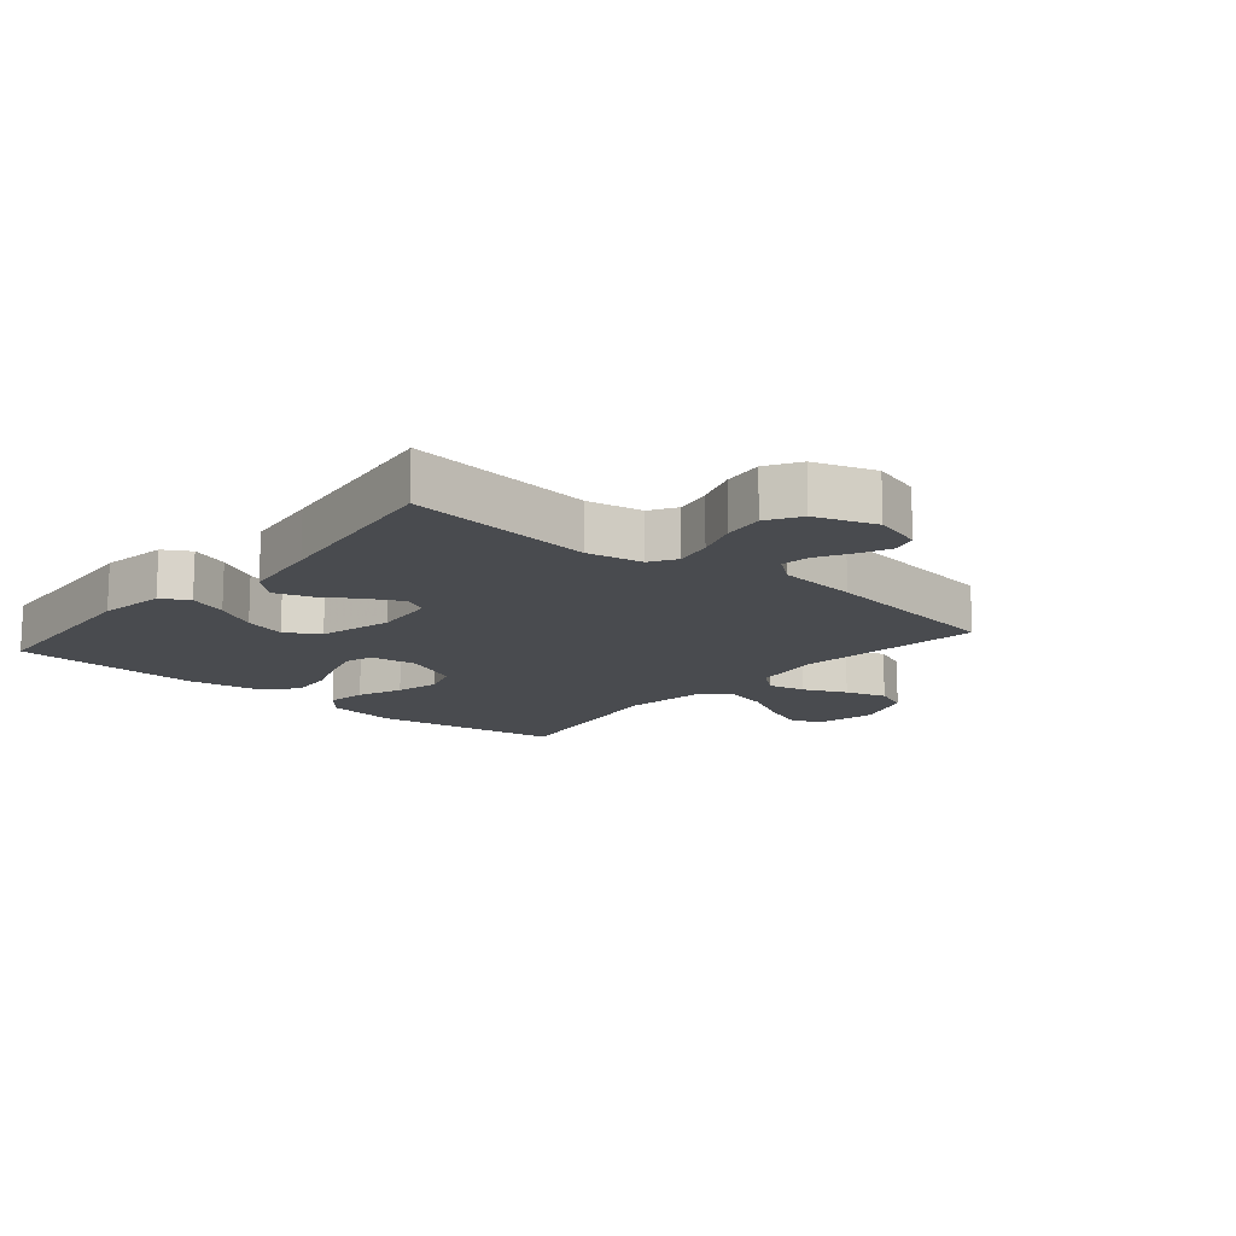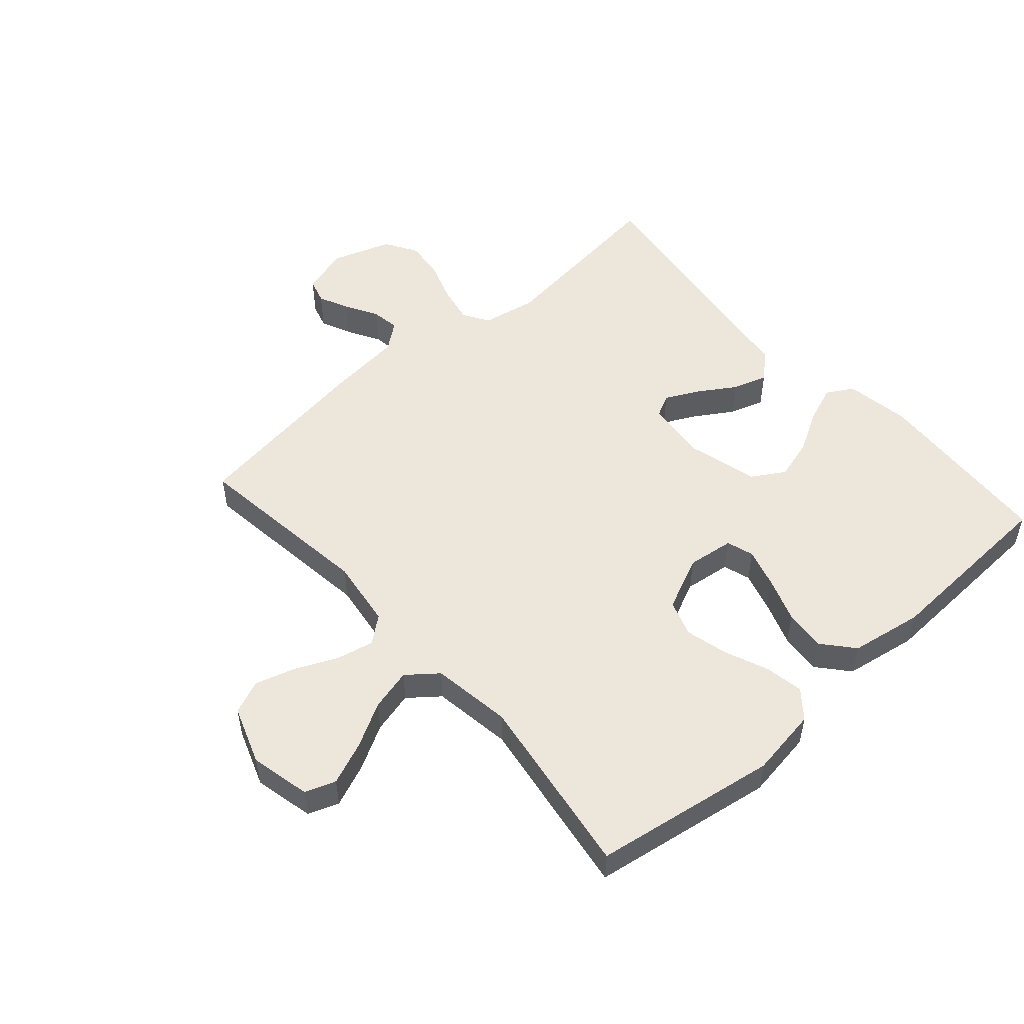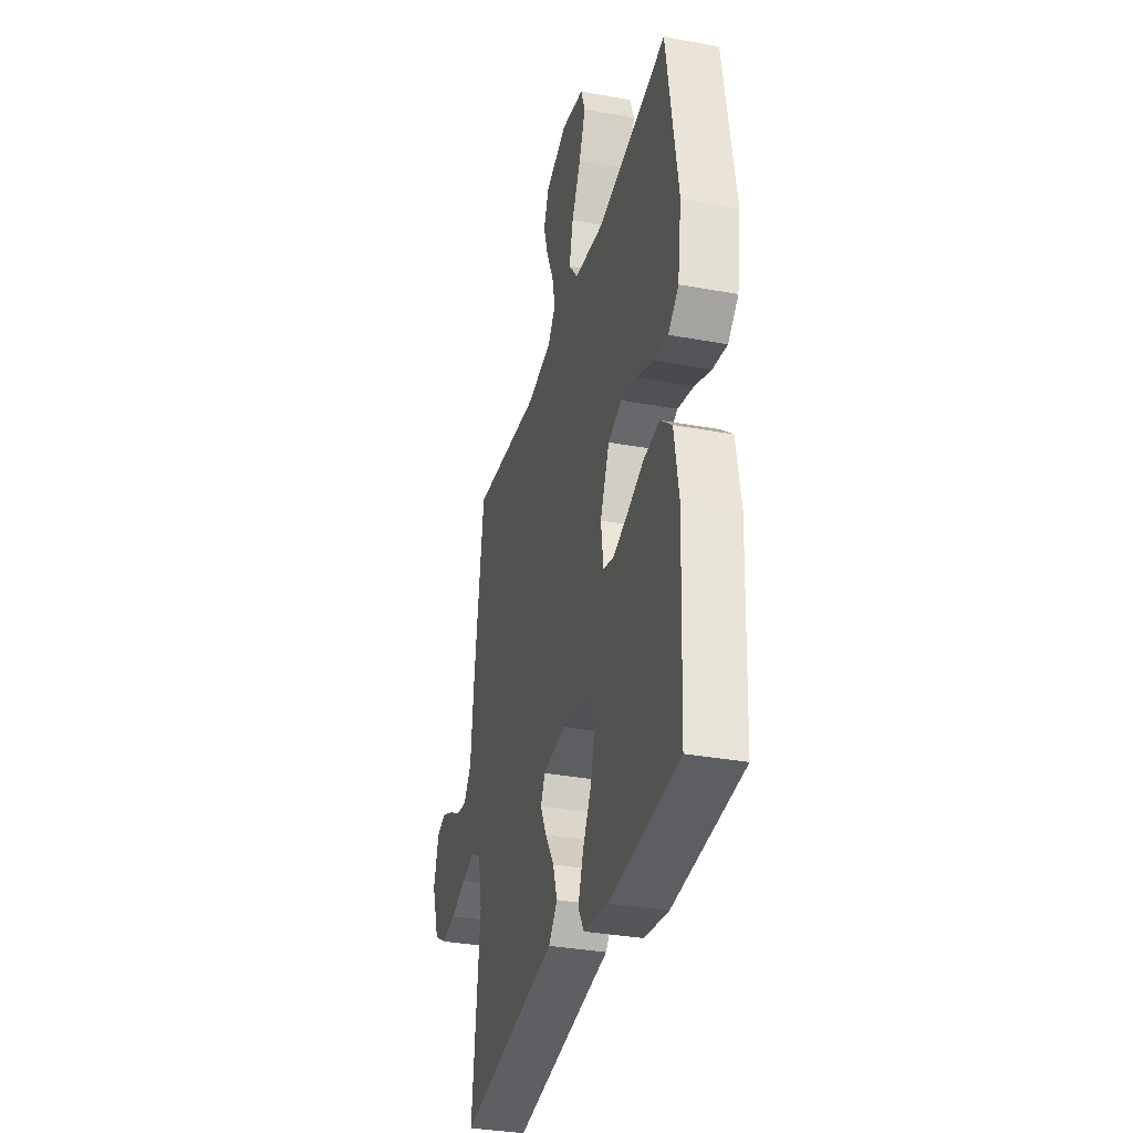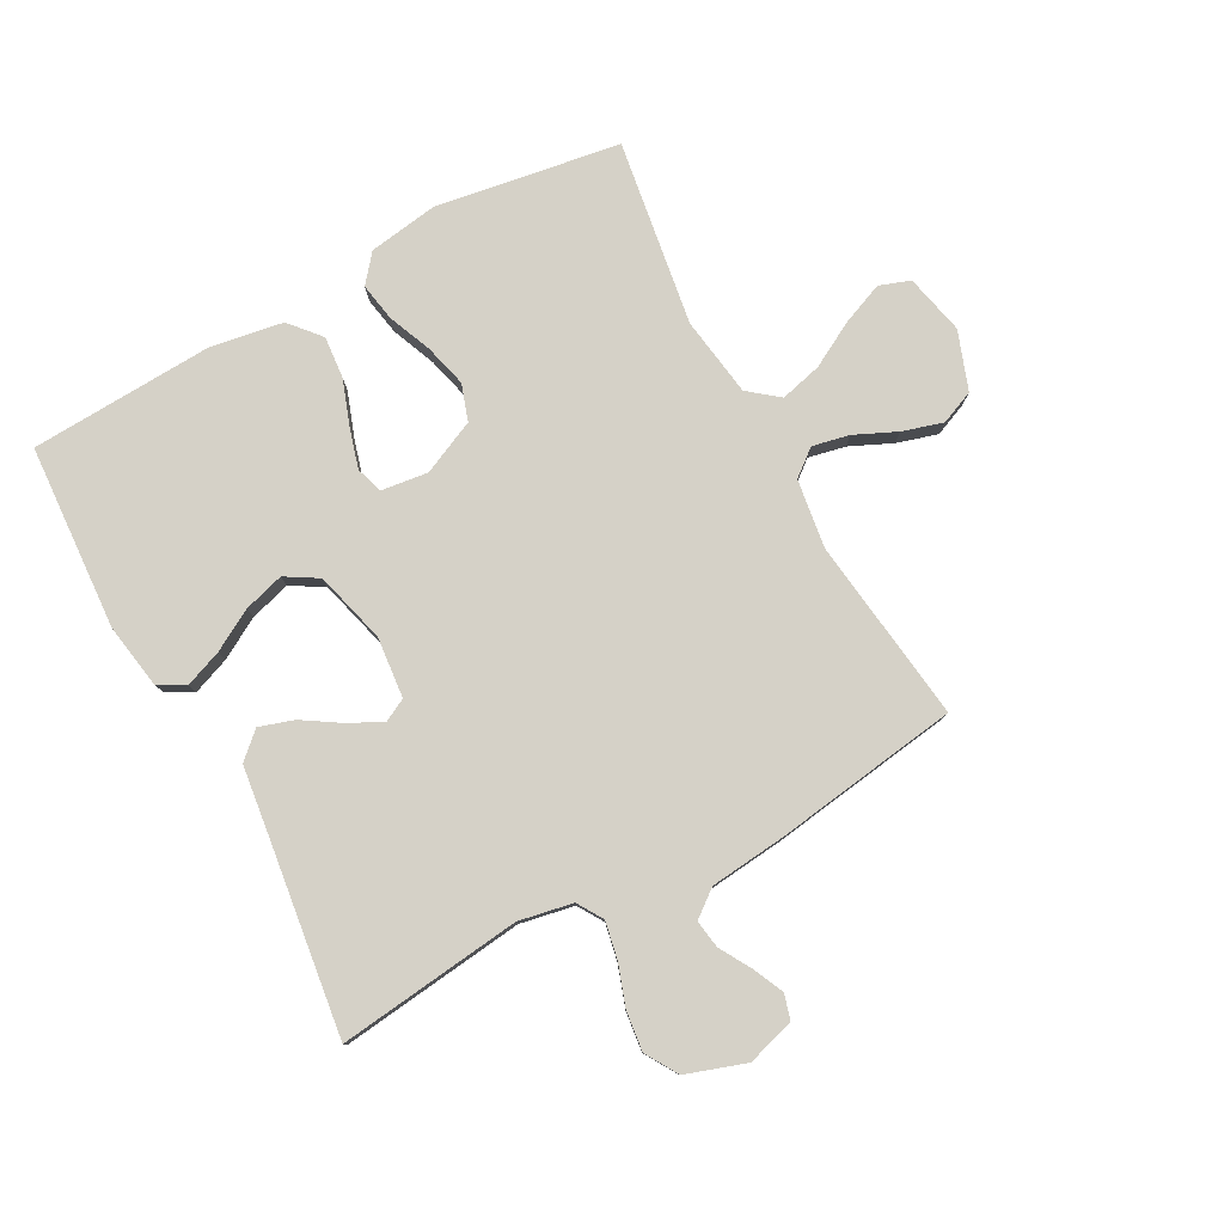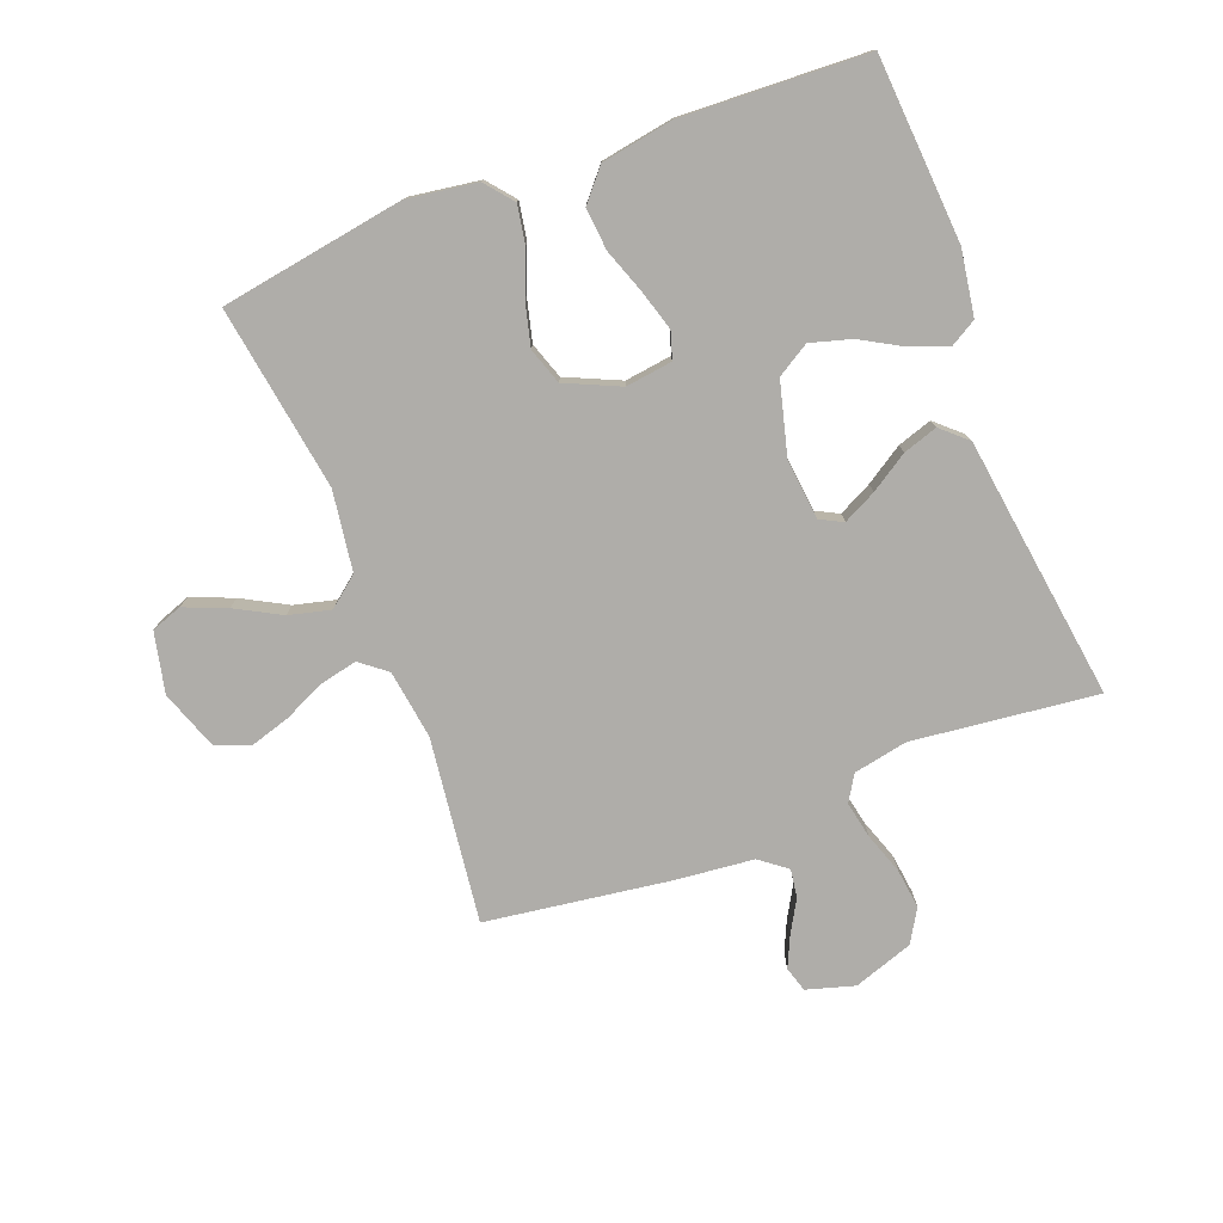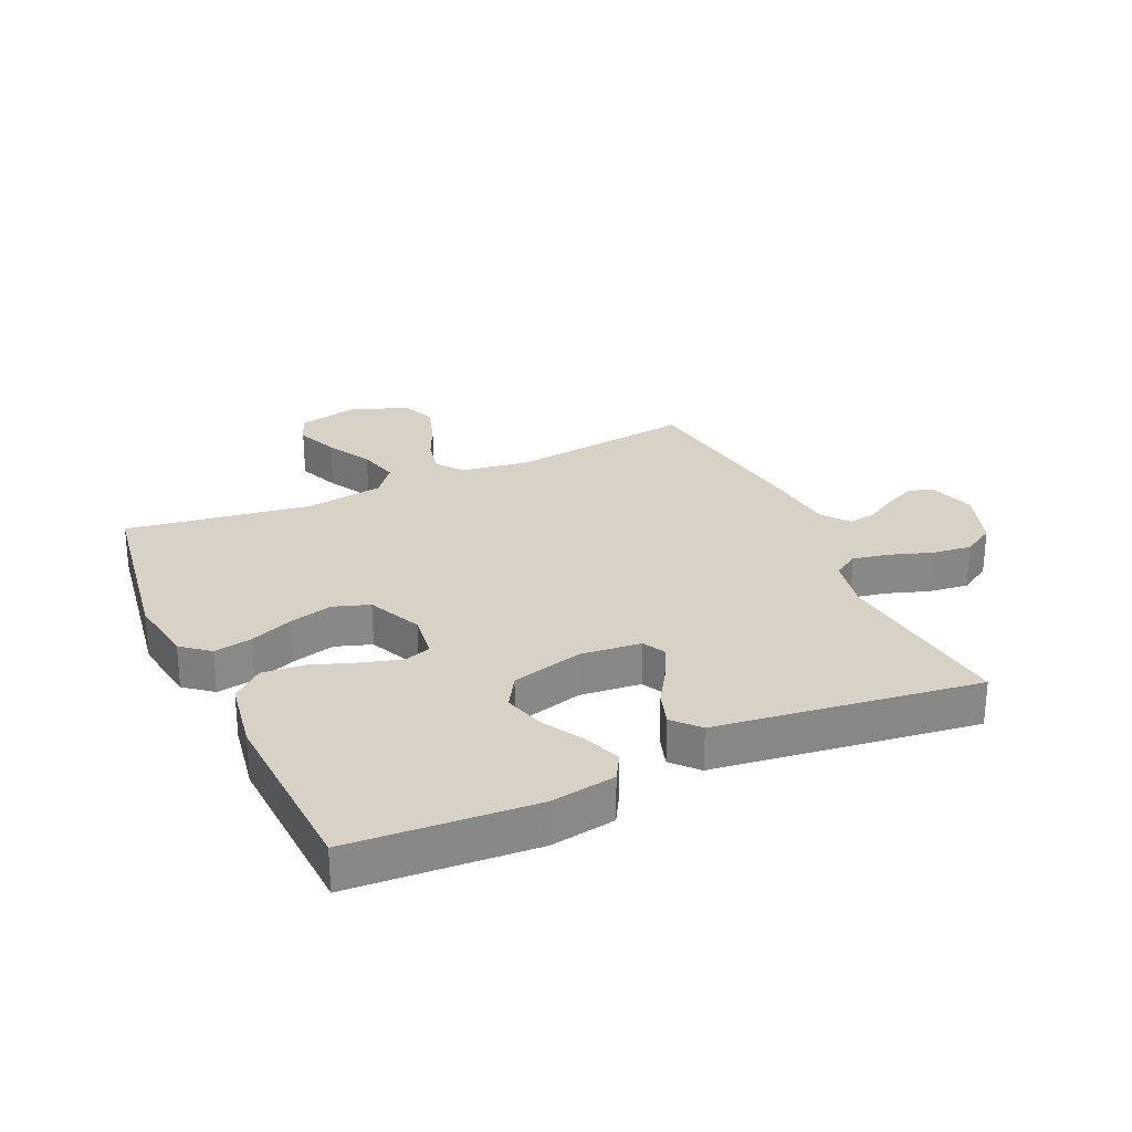
<metadata>
{"format":"obj","ext":"obj","renderer":"f3d","projection":"perspective","resolution":1024,"background":"white","views":[{"elev":-14.2,"azim":-130.2,"up":"+Y"},{"elev":52.0,"azim":48.5,"up":"+Y"},{"elev":-33.9,"azim":76.0,"up":"+Z"},{"elev":79.6,"azim":-118.6,"up":"+Y"},{"elev":-77.4,"azim":111.1,"up":"+Y"},{"elev":27.5,"azim":155.4,"up":"+Y"}]}
</metadata>
<code>
v -0.5 0.07 0.5
v -0.2 0.07 0.462
v -0.088 0.07 0.478
v -0.054 0.07 0.521
v -0.067 0.07 0.581
v -0.098 0.07 0.649
v -0.118 0.07 0.715
v -0.095 0.07 0.77
v 0 0.07 0.804
v 0.098 0.07 0.782
v 0.116 0.07 0.732
v 0.088 0.07 0.663
v 0.048 0.07 0.59
v 0.031 0.07 0.522
v 0.07 0.07 0.473
v 0.2 0.07 0.454
v 0.5 0.07 0.5
v 0.548 0.07 0.2
v 0.531 0.07 0.087
v 0.486 0.07 0.05
v 0.424 0.07 0.061
v 0.353 0.07 0.09
v 0.283 0.07 0.108
v 0.224 0.07 0.088
v 0.184 0.07 0
v 0.194 0.07 -0.076
v 0.238 0.07 -0.09
v 0.303 0.07 -0.071
v 0.376 0.07 -0.045
v 0.444 0.07 -0.039
v 0.494 0.07 -0.082
v 0.514 0.07 -0.2
v 0.5 0.07 -0.5
v 0.2 0.07 -0.52
v 0.094 0.07 -0.503
v 0.069 0.07 -0.46
v 0.092 0.07 -0.399
v 0.13 0.07 -0.332
v 0.149 0.07 -0.266
v 0.117 0.07 -0.213
v 0 0.07 -0.182
v -0.099 0.07 -0.192
v -0.118 0.07 -0.229
v -0.091 0.07 -0.283
v -0.052 0.07 -0.344
v -0.034 0.07 -0.4
v -0.072 0.07 -0.442
v -0.2 0.07 -0.459
v -0.5 0.07 -0.5
v -0.465 0.07 -0.2
v -0.482 0.07 -0.112
v -0.524 0.07 -0.086
v -0.584 0.07 -0.098
v -0.651 0.07 -0.121
v -0.716 0.07 -0.129
v -0.769 0.07 -0.097
v -0.802 0.07 0
v -0.779 0.07 0.078
v -0.738 0.07 0.09
v -0.688 0.07 0.067
v -0.636 0.07 0.037
v -0.59 0.07 0.03
v -0.556 0.07 0.074
v -0.543 0.07 0.2
v -0.5 0 0.5
v -0.2 0 0.462
v -0.088 0 0.478
v -0.054 0 0.521
v -0.067 0 0.581
v -0.098 0 0.649
v -0.118 0 0.715
v -0.095 0 0.77
v 0 0 0.804
v 0.098 0 0.782
v 0.116 0 0.732
v 0.088 0 0.663
v 0.048 0 0.59
v 0.031 0 0.522
v 0.07 0 0.473
v 0.2 0 0.454
v 0.5 0 0.5
v 0.548 0 0.2
v 0.531 0 0.087
v 0.486 0 0.05
v 0.424 0 0.061
v 0.353 0 0.09
v 0.283 0 0.108
v 0.224 0 0.088
v 0.184 0 0
v 0.194 0 -0.076
v 0.238 0 -0.09
v 0.303 0 -0.071
v 0.376 0 -0.045
v 0.444 0 -0.039
v 0.494 0 -0.082
v 0.514 0 -0.2
v 0.5 0 -0.5
v 0.2 0 -0.52
v 0.094 0 -0.503
v 0.069 0 -0.46
v 0.092 0 -0.399
v 0.13 0 -0.332
v 0.149 0 -0.266
v 0.117 0 -0.213
v 0 0 -0.182
v -0.099 0 -0.192
v -0.118 0 -0.229
v -0.091 0 -0.283
v -0.052 0 -0.344
v -0.034 0 -0.4
v -0.072 0 -0.442
v -0.2 0 -0.459
v -0.5 0 -0.5
v -0.465 0 -0.2
v -0.482 0 -0.112
v -0.524 0 -0.086
v -0.584 0 -0.098
v -0.651 0 -0.121
v -0.716 0 -0.129
v -0.769 0 -0.097
v -0.802 0 0
v -0.779 0 0.078
v -0.738 0 0.09
v -0.688 0 0.067
v -0.636 0 0.037
v -0.59 0 0.03
v -0.556 0 0.074
v -0.543 0 0.2
f 63 64 1 2
f 62 63 2 3
f 59 60 61
f 58 59 61
f 57 58 61
f 56 57 61
f 55 56 61
f 54 55 61
f 53 54 61
f 52 53 61 62
f 51 52 62 3
f 48 49 50
f 48 50 51
f 47 48 51
f 46 47 51
f 45 46 51
f 44 45 51
f 43 44 51
f 51 3 4
f 43 51 4
f 42 43 4
f 36 37 38
f 35 36 38
f 34 35 38
f 33 34 38
f 32 33 38
f 31 32 38
f 30 31 38
f 29 30 38
f 28 29 38
f 27 28 38 39
f 26 27 39 40
f 20 21 22
f 19 20 22
f 18 19 22
f 17 18 22
f 16 17 22
f 15 16 22 23
f 14 15 23 24
f 11 12 13
f 10 11 13
f 9 10 13
f 8 9 13
f 7 8 13
f 6 7 13
f 5 6 13
f 4 5 13 14
f 14 24 25
f 4 14 25
f 42 4 25
f 41 42 25
f 25 26 40 41
f 66 65 128 127
f 67 66 127 126
f 125 124 123
f 125 123 122
f 125 122 121
f 125 121 120
f 125 120 119
f 125 119 118
f 125 118 117
f 126 125 117 116
f 67 126 116 115
f 114 113 112
f 115 114 112
f 115 112 111
f 115 111 110
f 115 110 109
f 115 109 108
f 115 108 107
f 68 67 115
f 68 115 107
f 68 107 106
f 102 101 100
f 102 100 99
f 102 99 98
f 102 98 97
f 102 97 96
f 102 96 95
f 102 95 94
f 102 94 93
f 102 93 92
f 103 102 92 91
f 104 103 91 90
f 86 85 84
f 86 84 83
f 86 83 82
f 86 82 81
f 86 81 80
f 87 86 80 79
f 88 87 79 78
f 77 76 75
f 77 75 74
f 77 74 73
f 77 73 72
f 77 72 71
f 77 71 70
f 77 70 69
f 78 77 69 68
f 89 88 78
f 89 78 68
f 89 68 106
f 89 106 105
f 105 104 90 89
f 1 65 66 2
f 2 66 67 3
f 3 67 68 4
f 4 68 69 5
f 5 69 70 6
f 6 70 71 7
f 7 71 72 8
f 8 72 73 9
f 9 73 74 10
f 10 74 75 11
f 11 75 76 12
f 12 76 77 13
f 13 77 78 14
f 14 78 79 15
f 15 79 80 16
f 16 80 81 17
f 17 81 82 18
f 18 82 83 19
f 19 83 84 20
f 20 84 85 21
f 21 85 86 22
f 22 86 87 23
f 23 87 88 24
f 24 88 89 25
f 25 89 90 26
f 26 90 91 27
f 27 91 92 28
f 28 92 93 29
f 29 93 94 30
f 30 94 95 31
f 31 95 96 32
f 32 96 97 33
f 33 97 98 34
f 34 98 99 35
f 35 99 100 36
f 36 100 101 37
f 37 101 102 38
f 38 102 103 39
f 39 103 104 40
f 40 104 105 41
f 41 105 106 42
f 42 106 107 43
f 43 107 108 44
f 44 108 109 45
f 45 109 110 46
f 46 110 111 47
f 47 111 112 48
f 48 112 113 49
f 49 113 114 50
f 50 114 115 51
f 51 115 116 52
f 52 116 117 53
f 53 117 118 54
f 54 118 119 55
f 55 119 120 56
f 56 120 121 57
f 57 121 122 58
f 58 122 123 59
f 59 123 124 60
f 60 124 125 61
f 61 125 126 62
f 62 126 127 63
f 63 127 128 64
f 64 128 65 1

</code>
